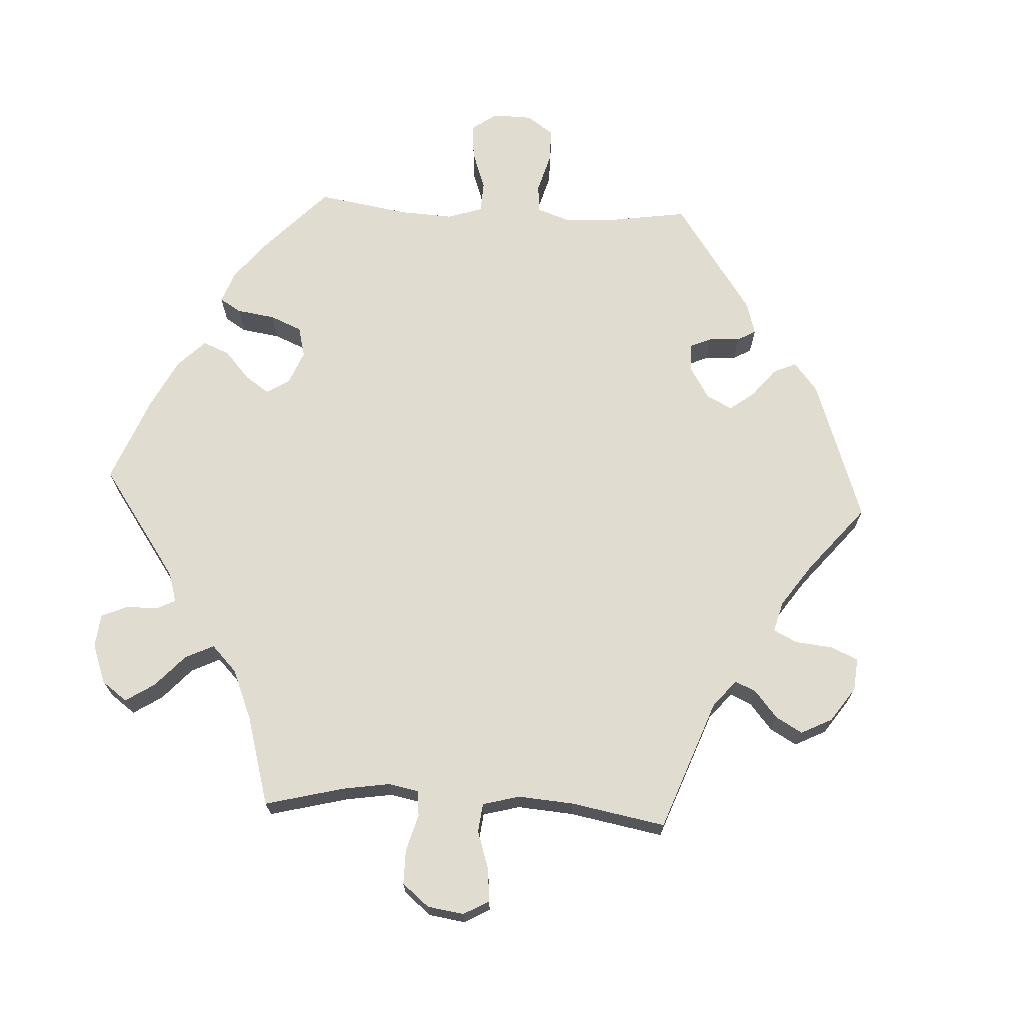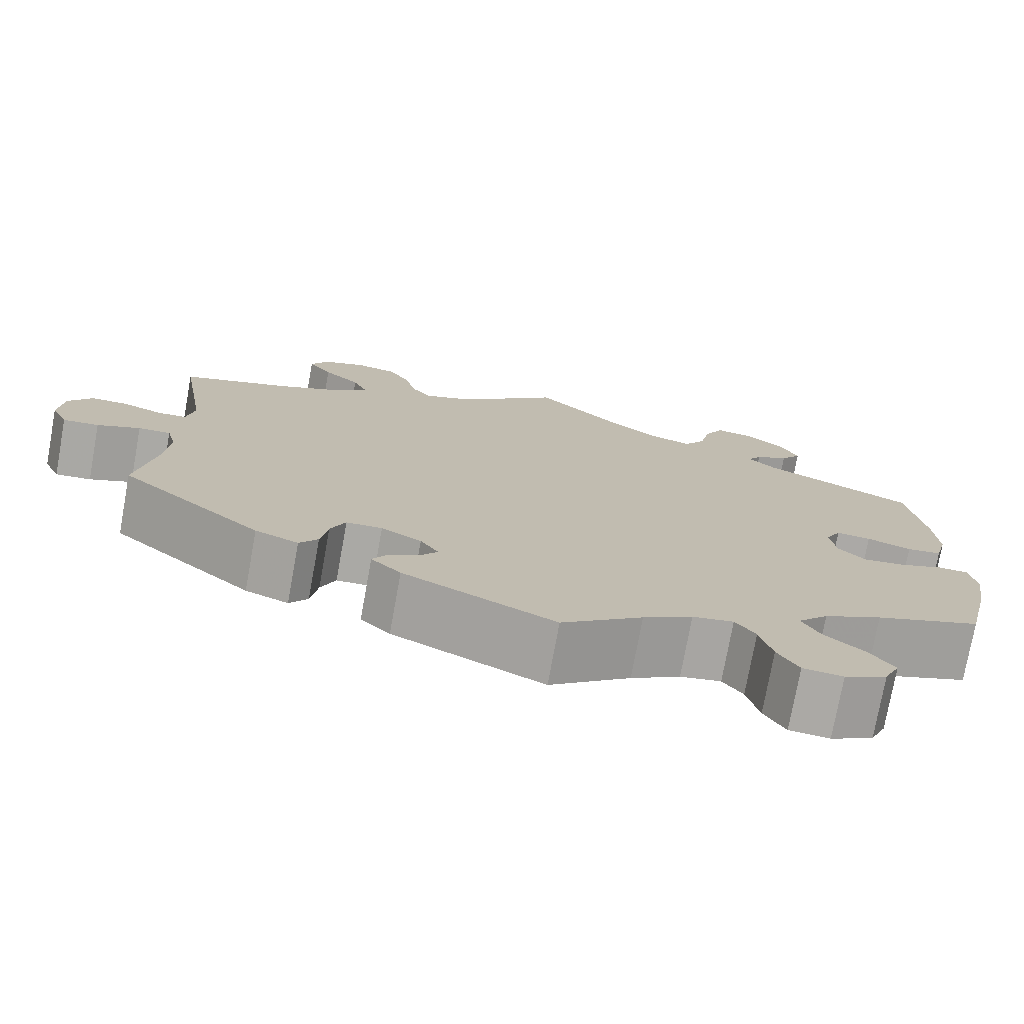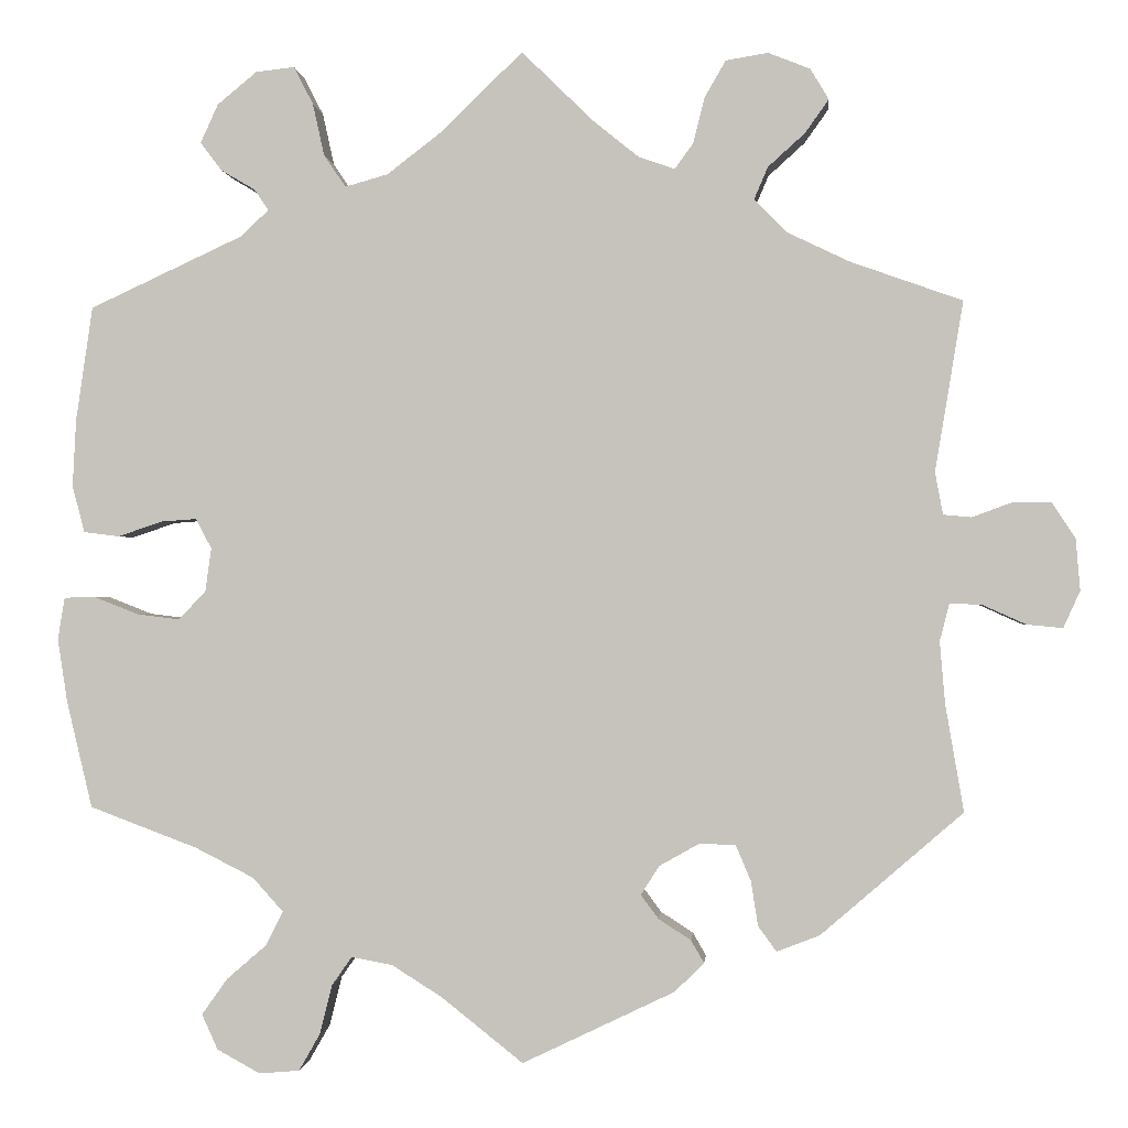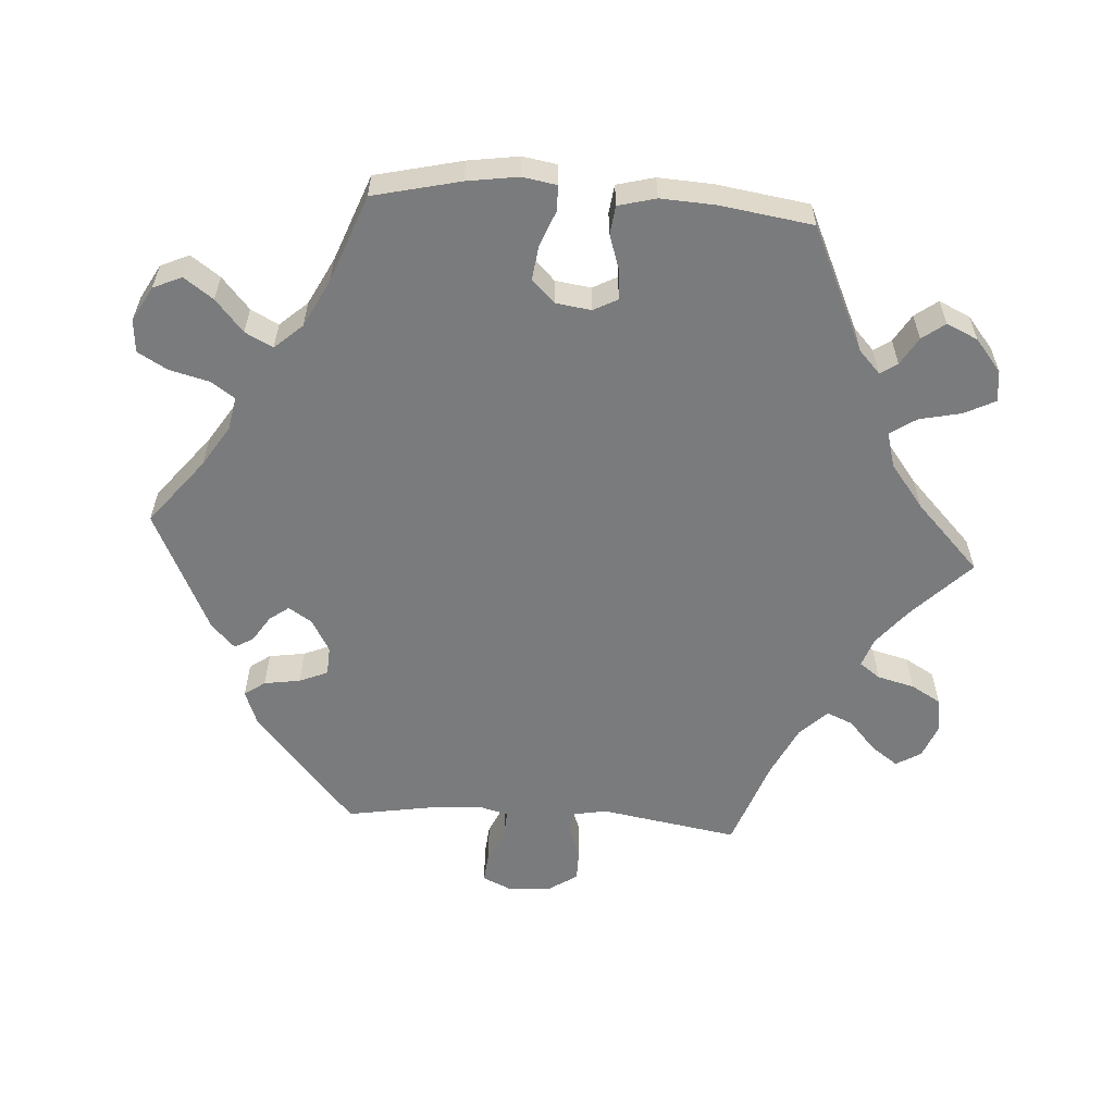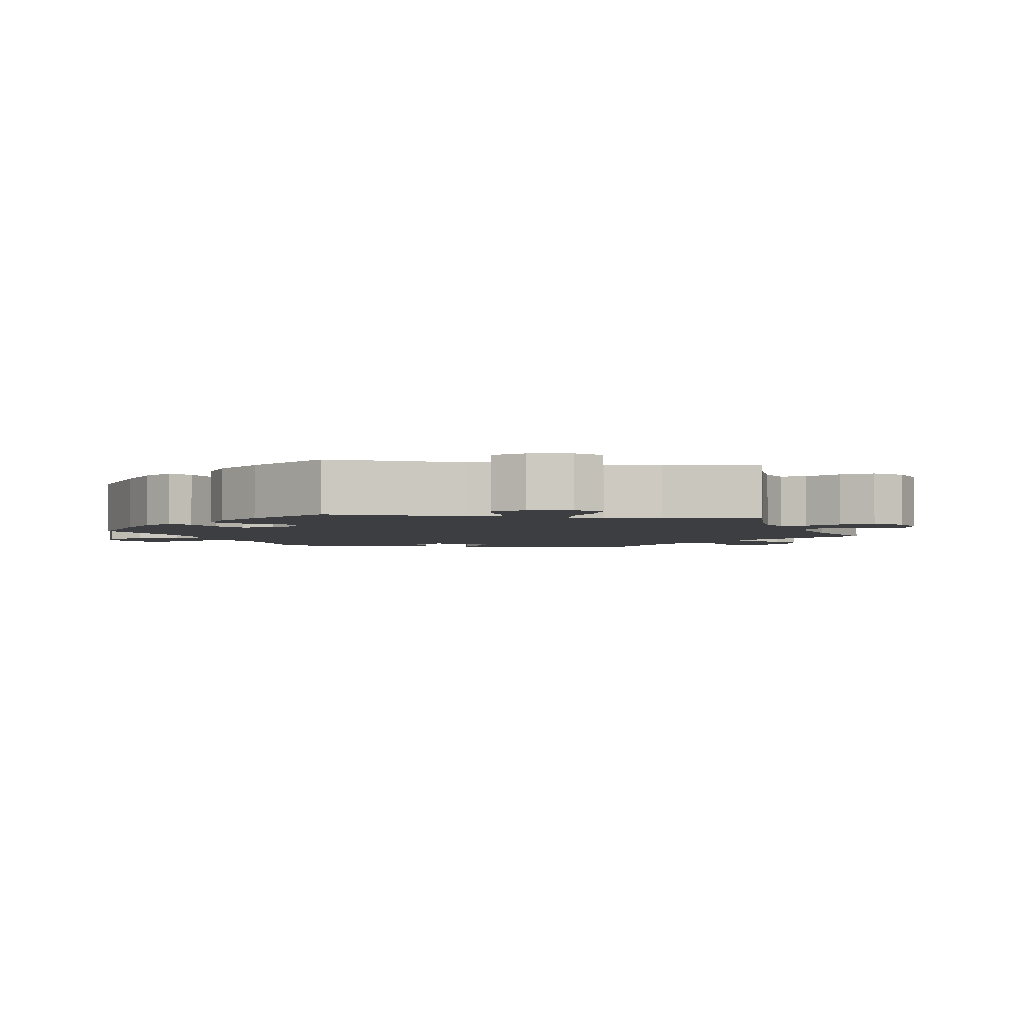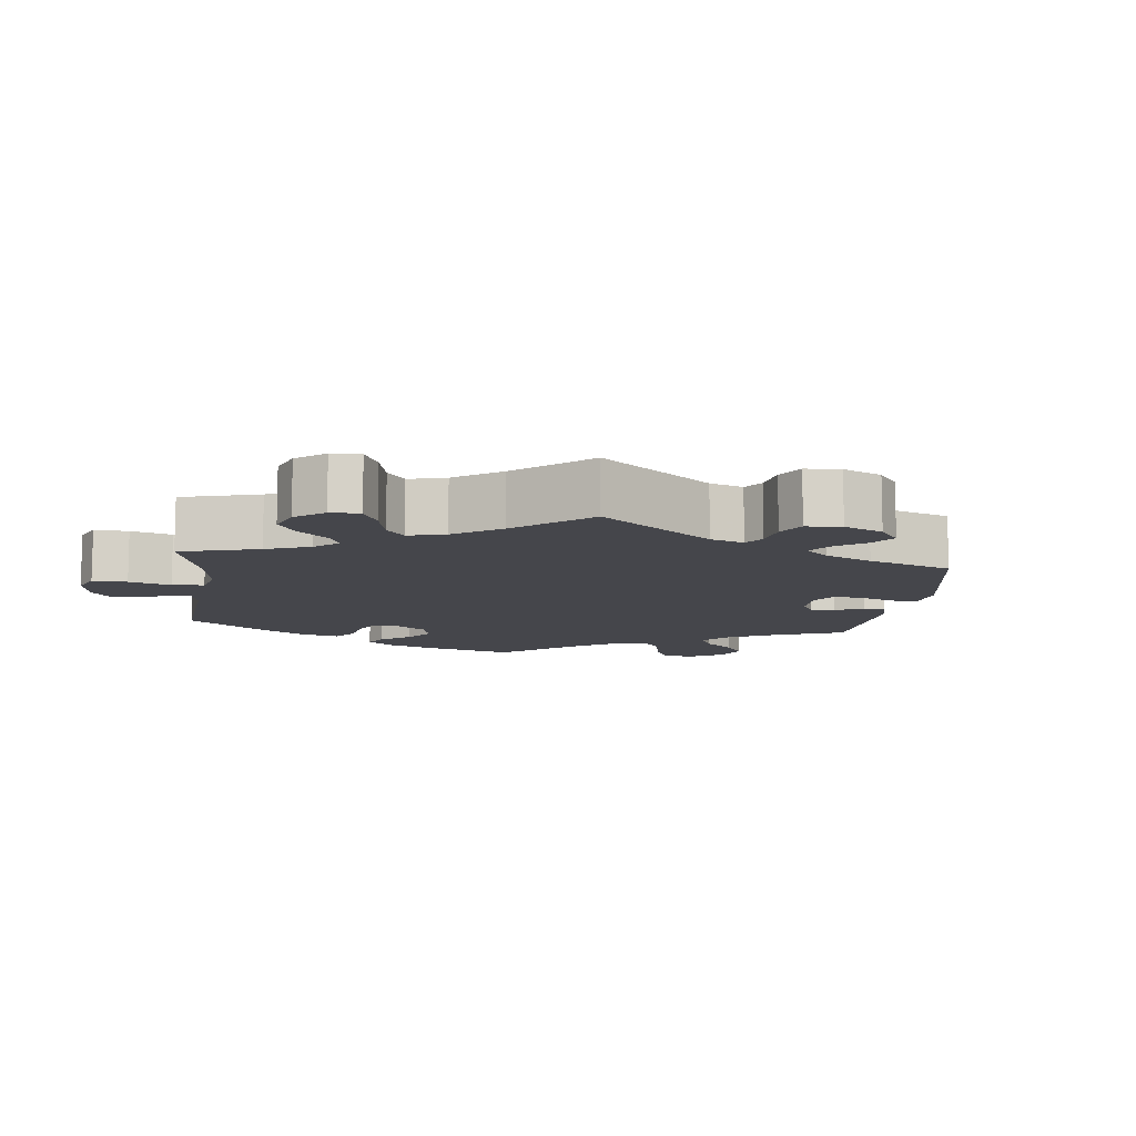
<metadata>
{"format":"obj","ext":"obj","renderer":"f3d","projection":"perspective","resolution":1024,"background":"white","views":[{"elev":69.4,"azim":33.1,"up":"+Y"},{"elev":-75.6,"azim":169.7,"up":"+Z"},{"elev":-0.6,"azim":4.6,"up":"+Z"},{"elev":-58.3,"azim":-94.0,"up":"+Y"},{"elev":-3.2,"azim":-38.4,"up":"+Y"},{"elev":-10.0,"azim":52.9,"up":"+Y"}]}
</metadata>
<code>
v -0.327 0.07 0.37
v -0.295 0.07 0.4
v -0.311 0.07 0.424
v -0.35 0.07 0.447
v -0.374 0.07 0.479
v -0.354 0.07 0.523
v -0.309 0.07 0.56
v -0.265 0.07 0.565
v -0.243 0.07 0.522
v -0.23 0.07 0.463
v -0.205 0.07 0.426
v -0.156 0.07 0.44
v -0.095 0.07 0.487
v -0.001 0.07 0.578
v 0.081 0.07 0.498
v 0.133 0.07 0.456
v 0.174 0.07 0.442
v 0.195 0.07 0.471
v 0.208 0.07 0.523
v 0.232 0.07 0.565
v 0.28 0.07 0.573
v 0.328 0.07 0.554
v 0.349 0.07 0.519
v 0.322 0.07 0.481
v 0.28 0.07 0.443
v 0.264 0.07 0.406
v 0.302 0.07 0.368
v 0.373 0.07 0.334
v 0.5 0.07 0.289
v 0.468 0.07 0.095
v 0.477 0.07 0.047
v 0.509 0.07 0.044
v 0.555 0.07 0.061
v 0.598 0.07 0.061
v 0.625 0.07 0.02
v 0.63 0.07 -0.039
v 0.611 0.07 -0.081
v 0.57 0.07 -0.077
v 0.521 0.07 -0.055
v 0.484 0.07 -0.053
v 0.473 0.07 -0.096
v 0.479 0.07 -0.167
v 0.5 0.07 -0.289
v 0.338 0.07 -0.429
v 0.289 0.07 -0.448
v 0.268 0.07 -0.419
v 0.26 0.07 -0.368
v 0.243 0.07 -0.328
v 0.202 0.07 -0.326
v 0.156 0.07 -0.352
v 0.135 0.07 -0.385
v 0.155 0.07 -0.412
v 0.192 0.07 -0.436
v 0.207 0.07 -0.462
v 0.173 0.07 -0.495
v 0 0.07 -0.578
v -0.093 0.07 -0.504
v -0.15 0.07 -0.468
v -0.197 0.07 -0.459
v -0.22 0.07 -0.492
v -0.234 0.07 -0.548
v -0.258 0.07 -0.59
v -0.304 0.07 -0.594
v -0.353 0.07 -0.567
v -0.371 0.07 -0.527
v -0.342 0.07 -0.486
v -0.297 0.07 -0.447
v -0.277 0.07 -0.408
v -0.312 0.07 -0.369
v -0.379 0.07 -0.335
v -0.501 0.07 -0.289
v -0.53 0.07 -0.167
v -0.541 0.07 -0.095
v -0.533 0.07 -0.047
v -0.498 0.07 -0.046
v -0.447 0.07 -0.066
v -0.399 0.07 -0.072
v -0.368 0.07 -0.04
v -0.361 0.07 0.01
v -0.379 0.07 0.044
v -0.419 0.07 0.041
v -0.47 0.07 0.024
v -0.51 0.07 0.029
v -0.524 0.07 0.082
v -0.52 0.07 0.159
v -0.501 0.07 0.289
v -0.327 0 0.37
v -0.295 0 0.4
v -0.311 0 0.424
v -0.35 0 0.447
v -0.374 0 0.479
v -0.354 0 0.523
v -0.309 0 0.56
v -0.265 0 0.565
v -0.243 0 0.522
v -0.23 0 0.463
v -0.205 0 0.426
v -0.156 0 0.44
v -0.095 0 0.487
v -0.001 0 0.578
v 0.081 0 0.498
v 0.133 0 0.456
v 0.174 0 0.442
v 0.195 0 0.471
v 0.208 0 0.523
v 0.232 0 0.565
v 0.28 0 0.573
v 0.328 0 0.554
v 0.349 0 0.519
v 0.322 0 0.481
v 0.28 0 0.443
v 0.264 0 0.406
v 0.302 0 0.368
v 0.373 0 0.334
v 0.5 0 0.289
v 0.468 0 0.095
v 0.477 0 0.047
v 0.509 0 0.044
v 0.555 0 0.061
v 0.598 0 0.061
v 0.625 0 0.02
v 0.63 0 -0.039
v 0.611 0 -0.081
v 0.57 0 -0.077
v 0.521 0 -0.055
v 0.484 0 -0.053
v 0.473 0 -0.096
v 0.479 0 -0.167
v 0.5 0 -0.289
v 0.338 0 -0.429
v 0.289 0 -0.448
v 0.268 0 -0.419
v 0.26 0 -0.368
v 0.243 0 -0.328
v 0.202 0 -0.326
v 0.156 0 -0.352
v 0.135 0 -0.385
v 0.155 0 -0.412
v 0.192 0 -0.436
v 0.207 0 -0.462
v 0.173 0 -0.495
v 0 0 -0.578
v -0.093 0 -0.504
v -0.15 0 -0.468
v -0.197 0 -0.459
v -0.22 0 -0.492
v -0.234 0 -0.548
v -0.258 0 -0.59
v -0.304 0 -0.594
v -0.353 0 -0.567
v -0.371 0 -0.527
v -0.342 0 -0.486
v -0.297 0 -0.447
v -0.277 0 -0.408
v -0.312 0 -0.369
v -0.379 0 -0.335
v -0.501 0 -0.289
v -0.53 0 -0.167
v -0.541 0 -0.095
v -0.533 0 -0.047
v -0.498 0 -0.046
v -0.447 0 -0.066
v -0.399 0 -0.072
v -0.368 0 -0.04
v -0.361 0 0.01
v -0.379 0 0.044
v -0.419 0 0.041
v -0.47 0 0.024
v -0.51 0 0.029
v -0.524 0 0.082
v -0.52 0 0.159
v -0.501 0 0.289
f 85 86 1
f 84 85 1 2
f 81 82 83 84
f 80 81 84 2
f 79 80 2
f 78 79 2
f 73 74 75 76
f 73 76 77
f 70 71 72 73
f 69 70 73 77
f 68 69 77 78
f 64 65 66 67
f 64 67 68
f 63 64 68
f 60 61 62 63
f 59 60 63 68
f 58 59 68 78
f 54 55 56 57
f 52 53 54 57
f 51 52 57 58
f 50 51 58 78
f 44 45 46 47
f 42 43 44 47
f 41 42 47 48
f 40 41 48 49
f 36 37 38 39
f 36 39 40
f 35 36 40
f 32 33 34 35
f 31 32 35 40
f 30 31 40 49
f 28 29 30 49
f 22 23 24 25
f 22 25 26
f 21 22 26
f 18 19 20 21
f 17 18 21 26
f 16 17 26 27
f 13 14 15
f 12 13 15 16
f 11 12 16 27
f 7 8 9 10
f 7 10 11
f 6 7 11
f 3 4 5 6
f 2 3 6 11
f 28 49 50 78
f 27 28 78
f 2 11 27 78
f 87 172 171
f 88 87 171 170
f 170 169 168 167
f 88 170 167 166
f 88 166 165
f 88 165 164
f 162 161 160 159
f 163 162 159
f 159 158 157 156
f 163 159 156 155
f 164 163 155 154
f 153 152 151 150
f 154 153 150
f 154 150 149
f 149 148 147 146
f 154 149 146 145
f 164 154 145 144
f 143 142 141 140
f 143 140 139 138
f 144 143 138 137
f 164 144 137 136
f 133 132 131 130
f 133 130 129 128
f 134 133 128 127
f 135 134 127 126
f 125 124 123 122
f 126 125 122
f 126 122 121
f 121 120 119 118
f 126 121 118 117
f 135 126 117 116
f 135 116 115 114
f 111 110 109 108
f 112 111 108
f 112 108 107
f 107 106 105 104
f 112 107 104 103
f 113 112 103 102
f 101 100 99
f 102 101 99 98
f 113 102 98 97
f 96 95 94 93
f 97 96 93
f 97 93 92
f 92 91 90 89
f 97 92 89 88
f 164 136 135 114
f 164 114 113
f 164 113 97 88
f 1 87 88 2
f 2 88 89 3
f 3 89 90 4
f 4 90 91 5
f 5 91 92 6
f 6 92 93 7
f 7 93 94 8
f 8 94 95 9
f 9 95 96 10
f 10 96 97 11
f 11 97 98 12
f 12 98 99 13
f 13 99 100 14
f 14 100 101 15
f 15 101 102 16
f 16 102 103 17
f 17 103 104 18
f 18 104 105 19
f 19 105 106 20
f 20 106 107 21
f 21 107 108 22
f 22 108 109 23
f 23 109 110 24
f 24 110 111 25
f 25 111 112 26
f 26 112 113 27
f 27 113 114 28
f 28 114 115 29
f 29 115 116 30
f 30 116 117 31
f 31 117 118 32
f 32 118 119 33
f 33 119 120 34
f 34 120 121 35
f 35 121 122 36
f 36 122 123 37
f 37 123 124 38
f 38 124 125 39
f 39 125 126 40
f 40 126 127 41
f 41 127 128 42
f 42 128 129 43
f 43 129 130 44
f 44 130 131 45
f 45 131 132 46
f 46 132 133 47
f 47 133 134 48
f 48 134 135 49
f 49 135 136 50
f 50 136 137 51
f 51 137 138 52
f 52 138 139 53
f 53 139 140 54
f 54 140 141 55
f 55 141 142 56
f 56 142 143 57
f 57 143 144 58
f 58 144 145 59
f 59 145 146 60
f 60 146 147 61
f 61 147 148 62
f 62 148 149 63
f 63 149 150 64
f 64 150 151 65
f 65 151 152 66
f 66 152 153 67
f 67 153 154 68
f 68 154 155 69
f 69 155 156 70
f 70 156 157 71
f 71 157 158 72
f 72 158 159 73
f 73 159 160 74
f 74 160 161 75
f 75 161 162 76
f 76 162 163 77
f 77 163 164 78
f 78 164 165 79
f 79 165 166 80
f 80 166 167 81
f 81 167 168 82
f 82 168 169 83
f 83 169 170 84
f 84 170 171 85
f 85 171 172 86
f 86 172 87 1

</code>
